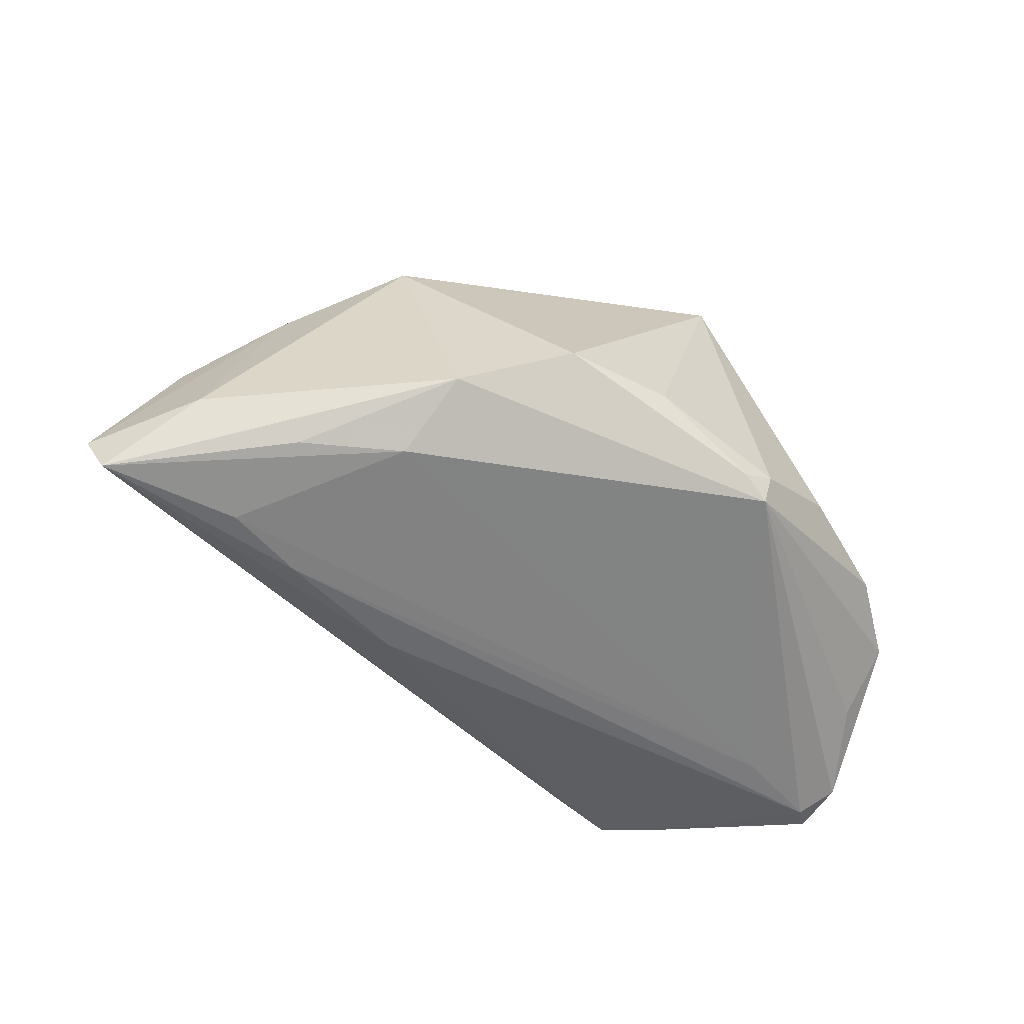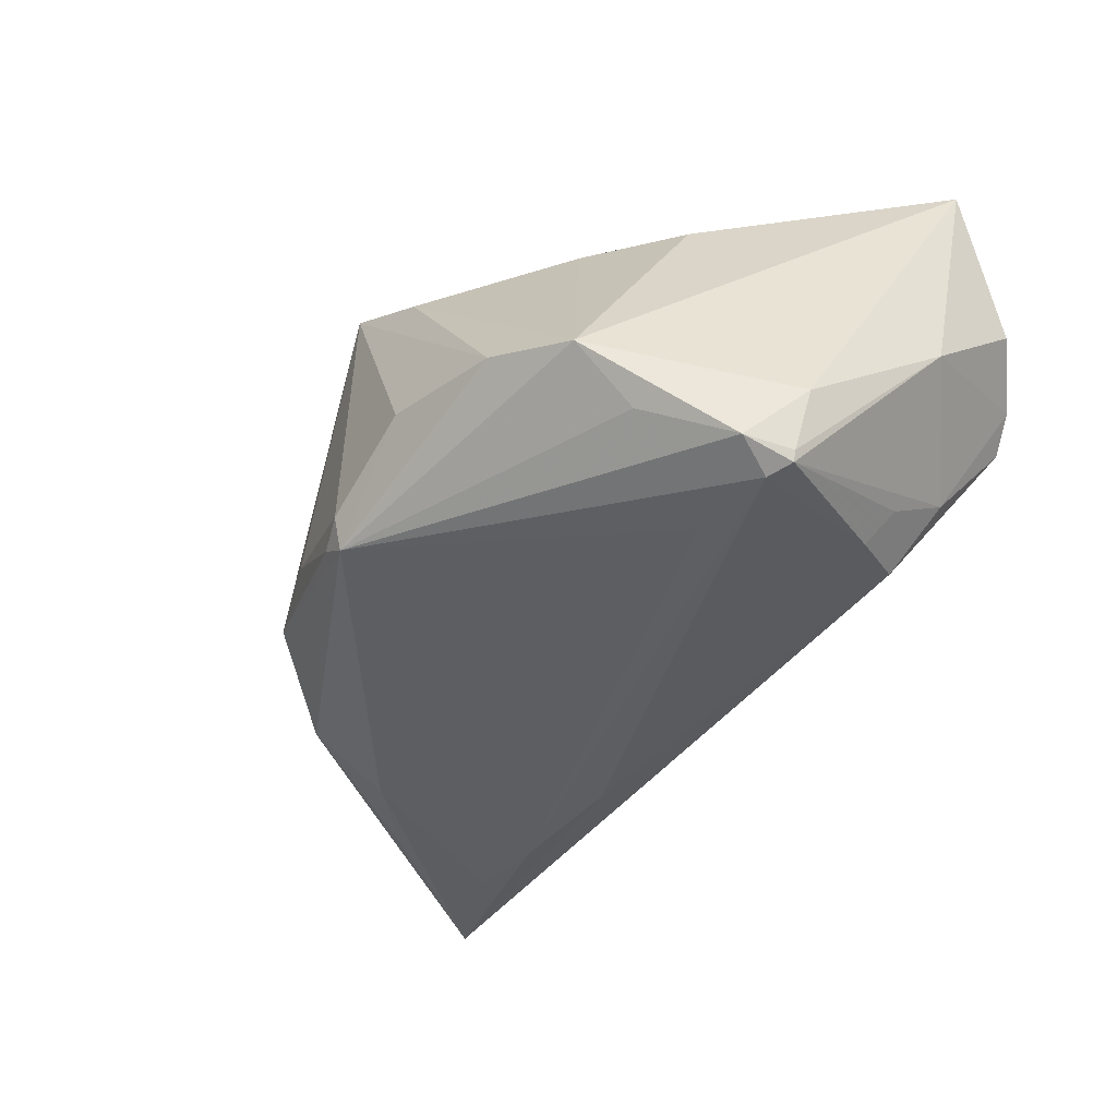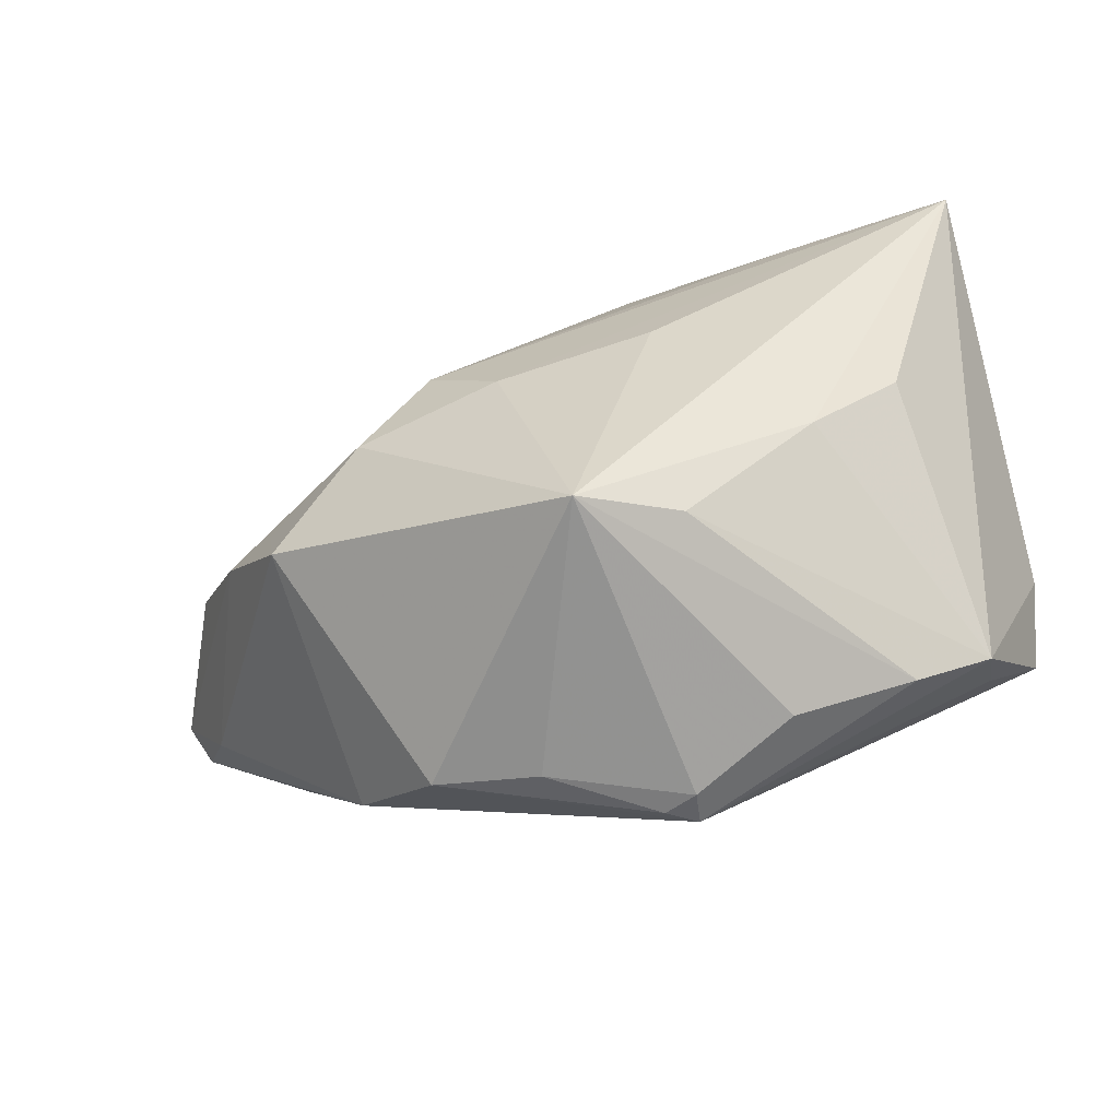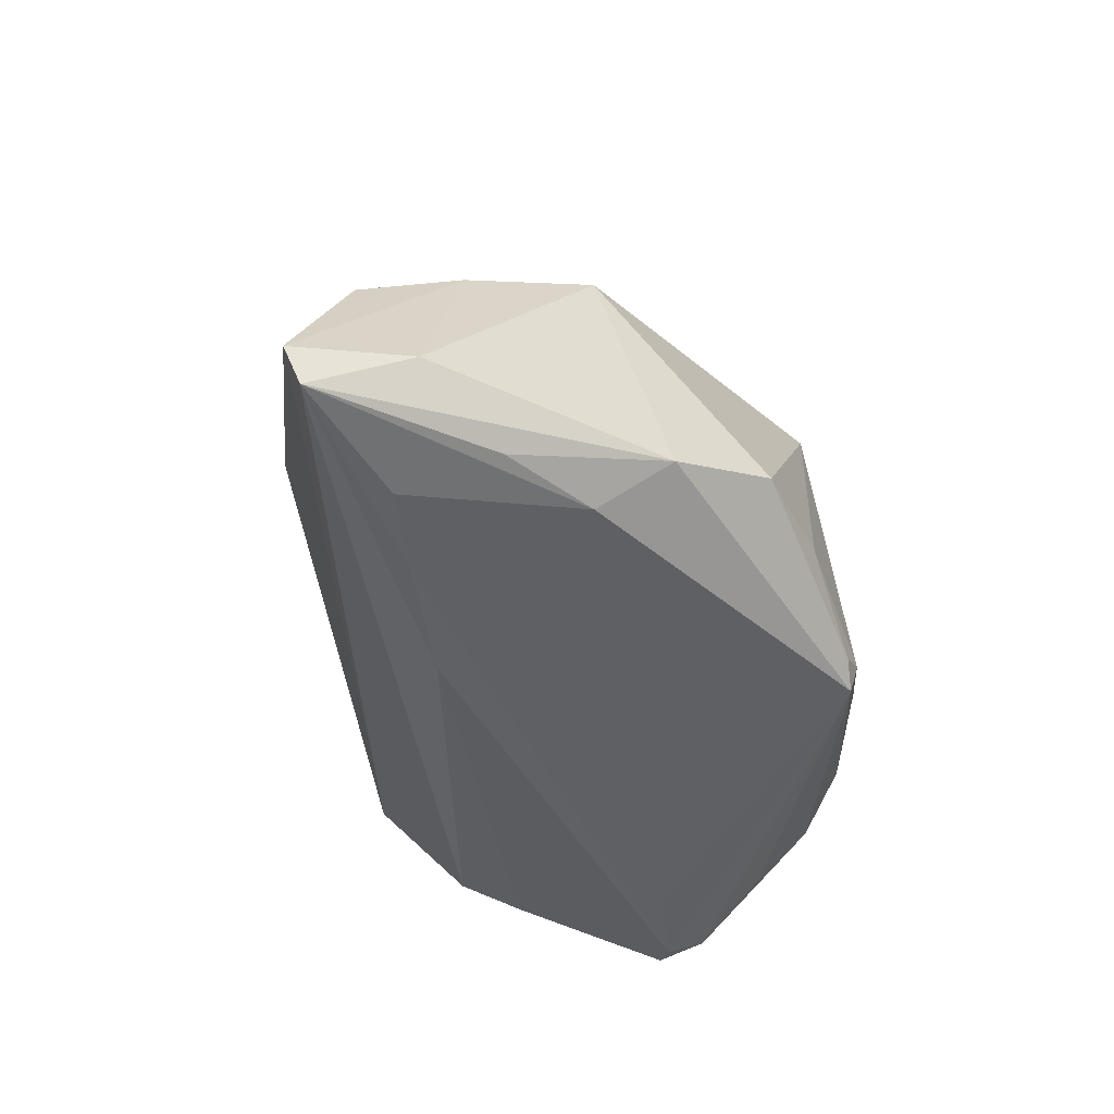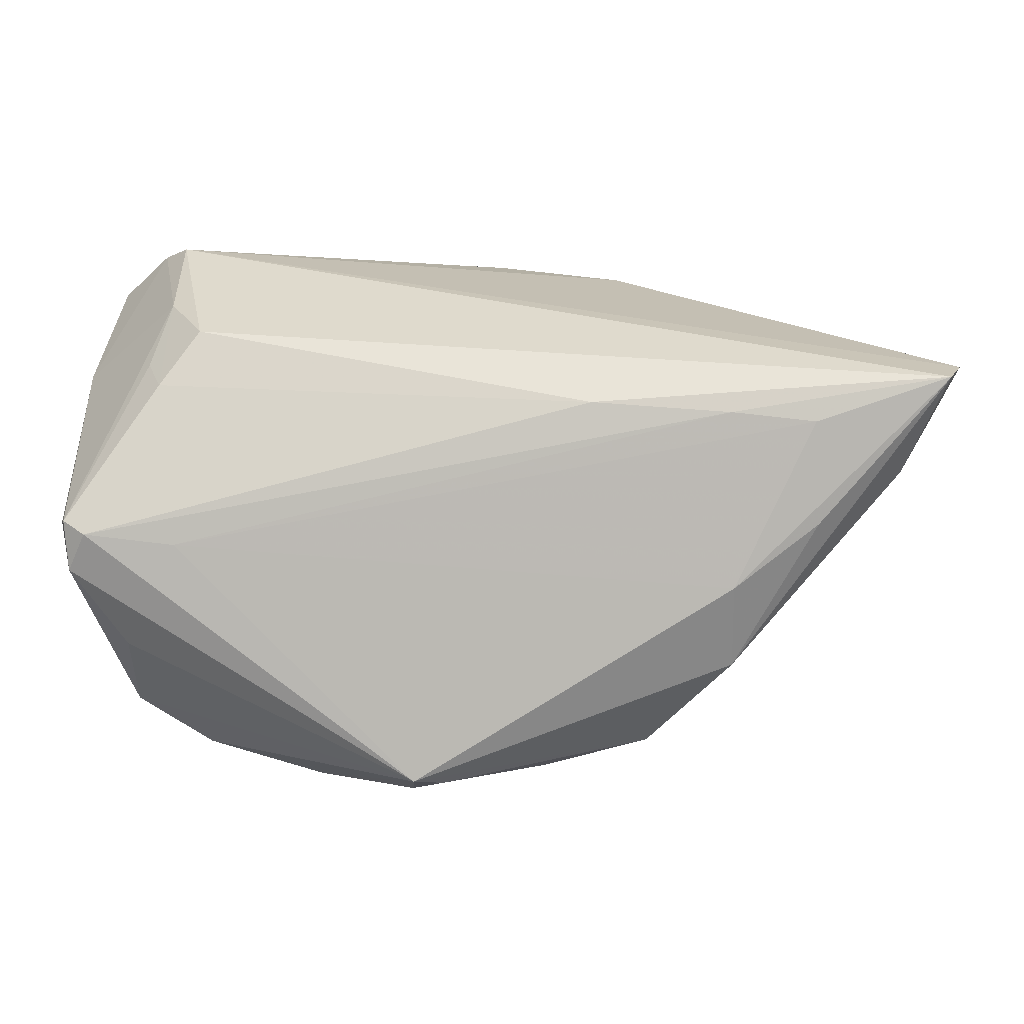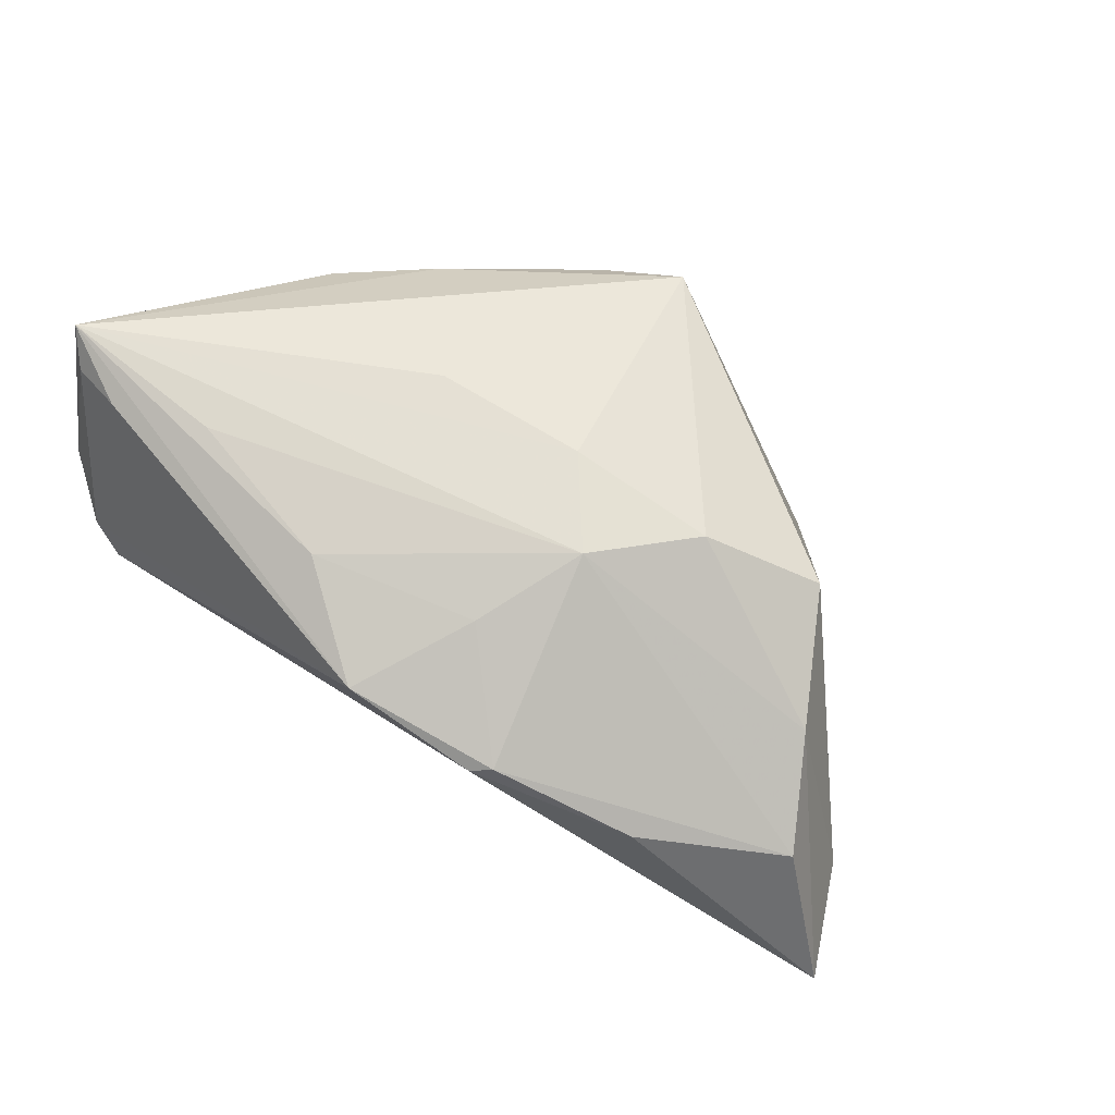
<metadata>
{"format":"obj","ext":"obj","renderer":"f3d","projection":"perspective","resolution":1024,"background":"white","views":[{"elev":-52.2,"azim":-43.5,"up":"+Z"},{"elev":-38.2,"azim":61.0,"up":"+Z"},{"elev":-65.8,"azim":13.4,"up":"+Y"},{"elev":-45.5,"azim":-77.3,"up":"+Z"},{"elev":-2.9,"azim":-177.9,"up":"+Y"},{"elev":60.4,"azim":-139.9,"up":"+Z"}]}
</metadata>
<code>
v -0.05743 0.01126 0.0002621
v 0.03922 -0.02668 -0.01161
v -0.06436 0.01352 -0.02415
v -0.01977 0.0104 -0.02554
v 0.03556 -0.008745 0.01737
v 0.03011 -0.03243 -0.009275
v -0.04259 -0.004911 0.01368
v -0.0197 0.006256 0.02534
v 0.03934 -0.01951 -0.01836
v 0.003103 -0.0381 -0.01479
v 0.04828 0.01654 -0.001607
v 0.04828 0.02292 0.0281
v 0.04828 -0.002634 -0.01539
v 0.03022 0.02027 -0.01962
v 0.02622 0.02254 0.02626
v -0.04759 0.007947 -0.02498
v 0.03532 0.02488 -0.01134
v -0.06619 0.01526 -0.0195
v -0.02684 -0.03209 -0.009908
v 0.04625 -0.00418 -0.02472
v 0.04549 0.02578 0.02405
v 0.0359 0.03439 8.4e-07
v 0.04586 -0.0103 -0.02306
v -0.007154 0.03439 0.01672
v -0.02341 0.03166 0.01162
v 0.01569 -0.03668 -0.008185
v -0.05013 0.0003151 0.008383
v -0.002398 -0.03472 0.0227
v -0.0376 -0.02224 -0.01608
v 0.02494 -0.01782 0.01829
v -0.01439 0.01966 0.02131
v 0.0435 -0.005921 -0.02549
v 0.03855 0.02698 0.02454
v -0.05909 0.002225 -0.01634
v -0.0009099 -0.03725 -0.01677
v -0.01063 -0.003678 0.02662
v 0.03233 -0.00722 -0.02506
v 0.005854 0.0261 0.02302
v 0.04672 -0.00422 -0.02341
v 0.03937 0.03398 0.00408
v -0.01367 -0.03543 -0.009888
v -0.02581 0.02991 0.01242
v -0.04809 -0.00466 -0.02198
v -0.03755 -0.01265 -0.02186
v 0.03724 0.01627 -0.0168
v 0.002708 -0.03696 -0.01899
v 0.04601 0.0295 0.009222
v 0.008591 -0.001072 0.02754
v -0.03711 0.009097 -0.02545
v -0.04097 -0.01376 0.01506
v 0.00898 -0.03228 0.01702
v 0.03505 0.0132 -0.02127
v -0.02864 -0.00603 0.02315
v -0.04182 0.02341 0.004749
f 3 14 4
f 12 30 5
f 28 30 12
f 12 48 28
f 28 26 6
f 12 5 2
f 2 5 30
f 53 28 36
f 36 28 48
f 36 8 53
f 12 8 36
f 36 48 12
f 41 28 19
f 51 28 6
f 30 28 51
f 6 2 51
f 51 2 30
f 12 2 13
f 26 28 10
f 28 41 10
f 3 34 18
f 1 54 18
f 18 54 25
f 19 28 50
f 50 28 53
f 42 24 25
f 25 54 42
f 1 8 42
f 42 54 1
f 12 24 38
f 33 24 12
f 14 17 52
f 20 32 52
f 52 4 14
f 52 32 4
f 20 17 11
f 11 39 20
f 13 39 11
f 11 47 12
f 12 13 11
f 25 24 22
f 22 14 3
f 22 17 14
f 3 18 22
f 22 18 25
f 3 4 49
f 49 16 3
f 4 32 49
f 6 26 46
f 26 10 46
f 46 2 6
f 27 18 34
f 34 50 27
f 1 18 27
f 53 8 27
f 27 8 1
f 31 42 8
f 24 42 31
f 8 38 31
f 31 38 24
f 15 8 12
f 12 38 15
f 15 38 8
f 12 47 21
f 21 33 12
f 45 17 20
f 20 52 45
f 45 52 17
f 17 22 40
f 47 11 40
f 40 11 17
f 40 21 47
f 33 21 40
f 24 33 40
f 40 22 24
f 23 46 32
f 23 32 20
f 20 39 23
f 23 13 2
f 23 39 13
f 32 46 37
f 37 49 32
f 16 49 37
f 35 10 41
f 35 46 10
f 35 41 19
f 19 46 35
f 7 50 53
f 53 27 7
f 7 27 50
f 2 46 9
f 9 23 2
f 46 23 9
f 29 46 19
f 19 50 29
f 29 50 34
f 29 34 3
f 3 43 29
f 46 29 44
f 44 29 43
f 16 37 44
f 44 37 46
f 3 16 44
f 44 43 3

</code>
